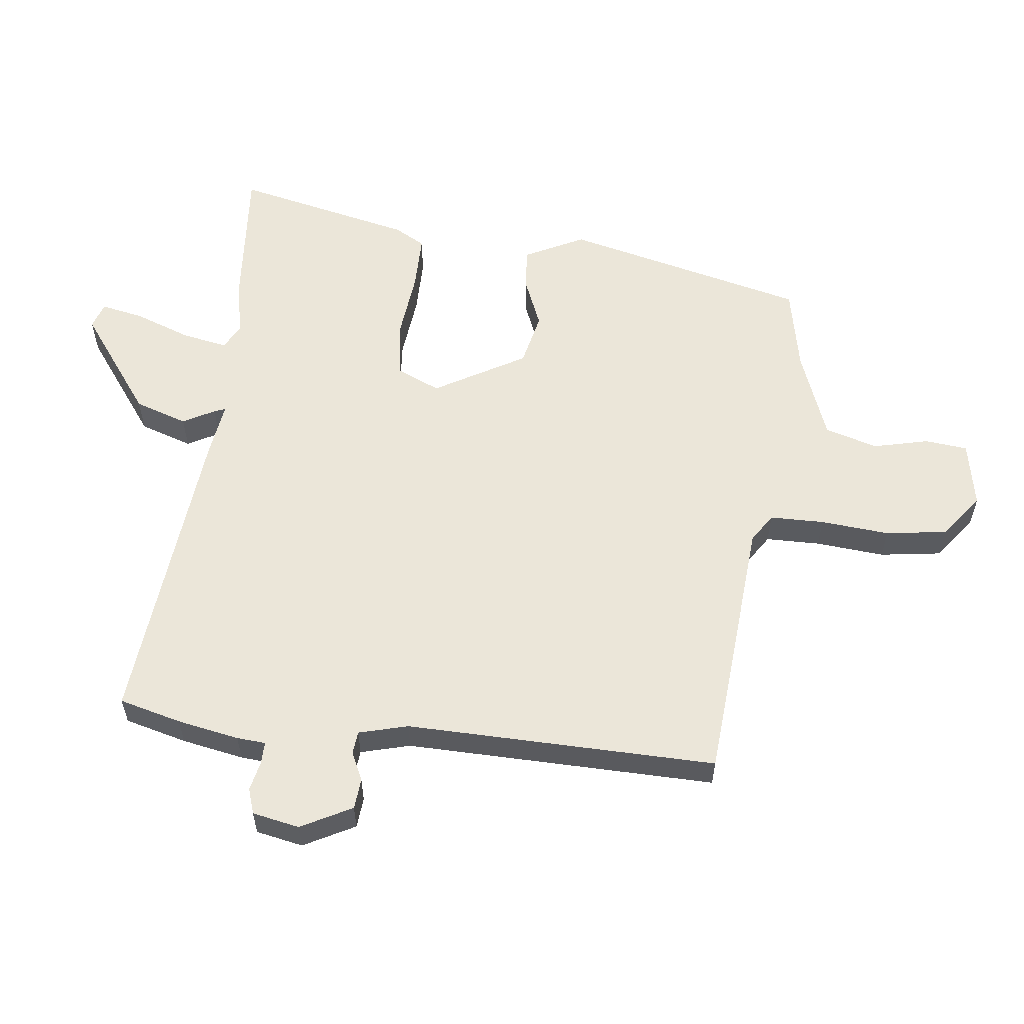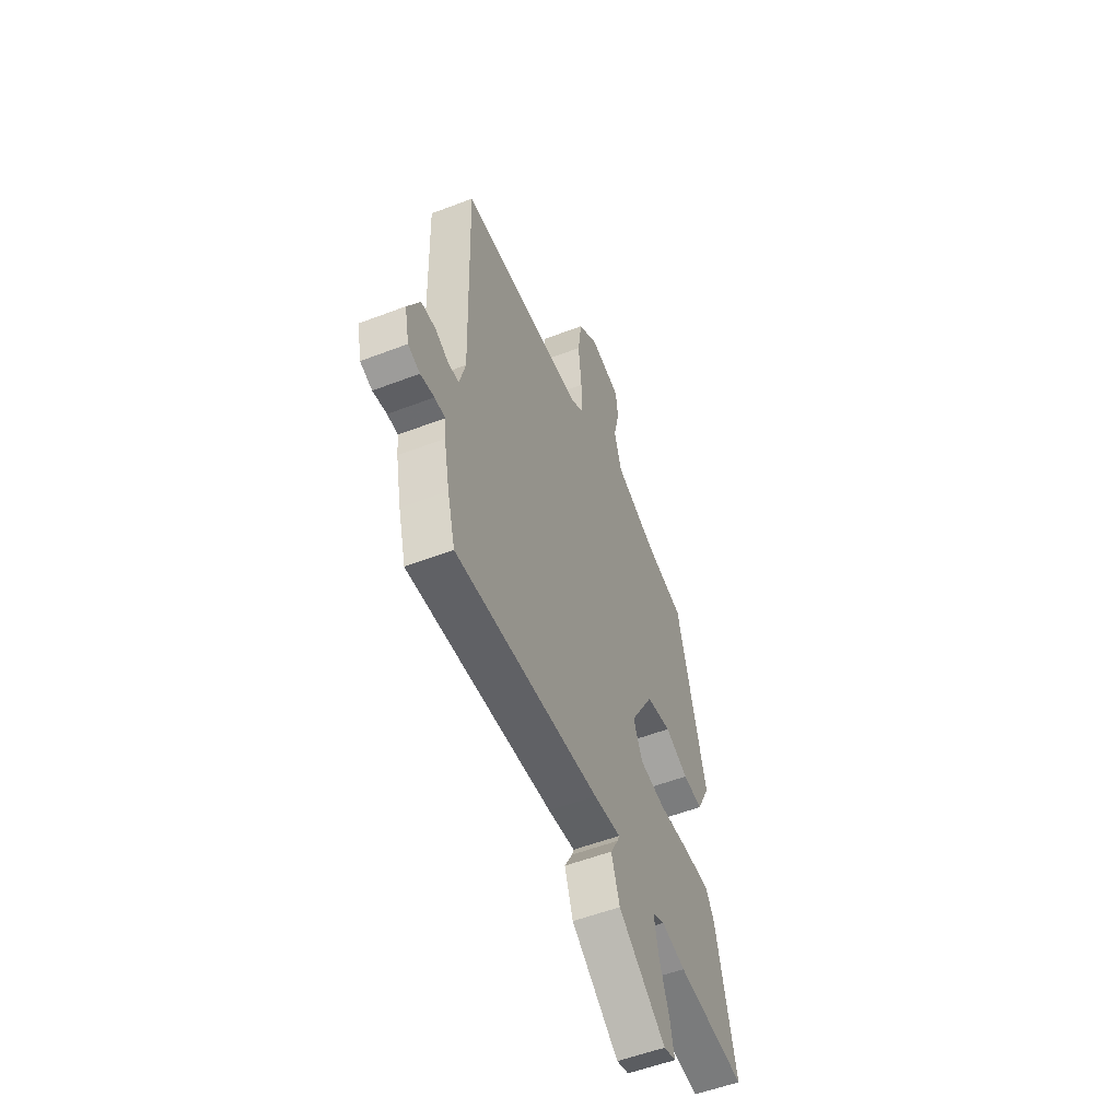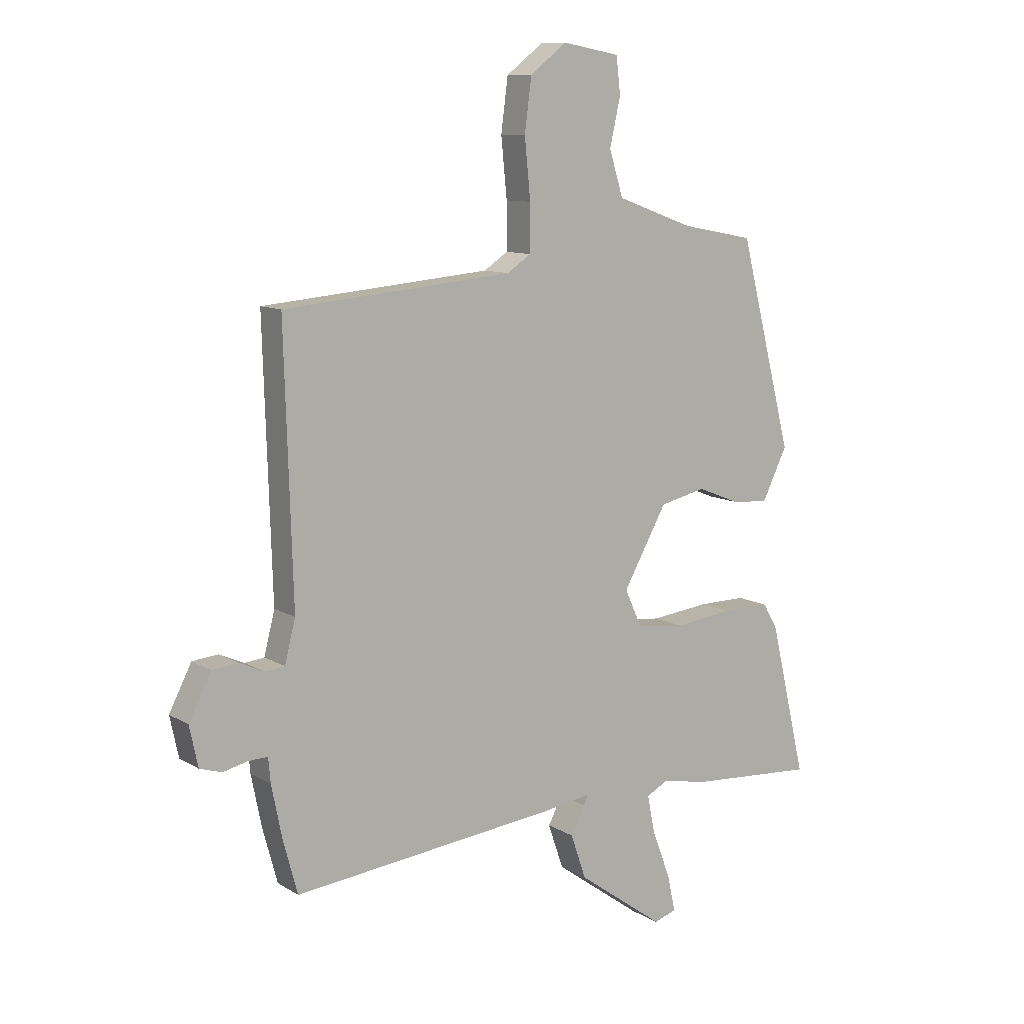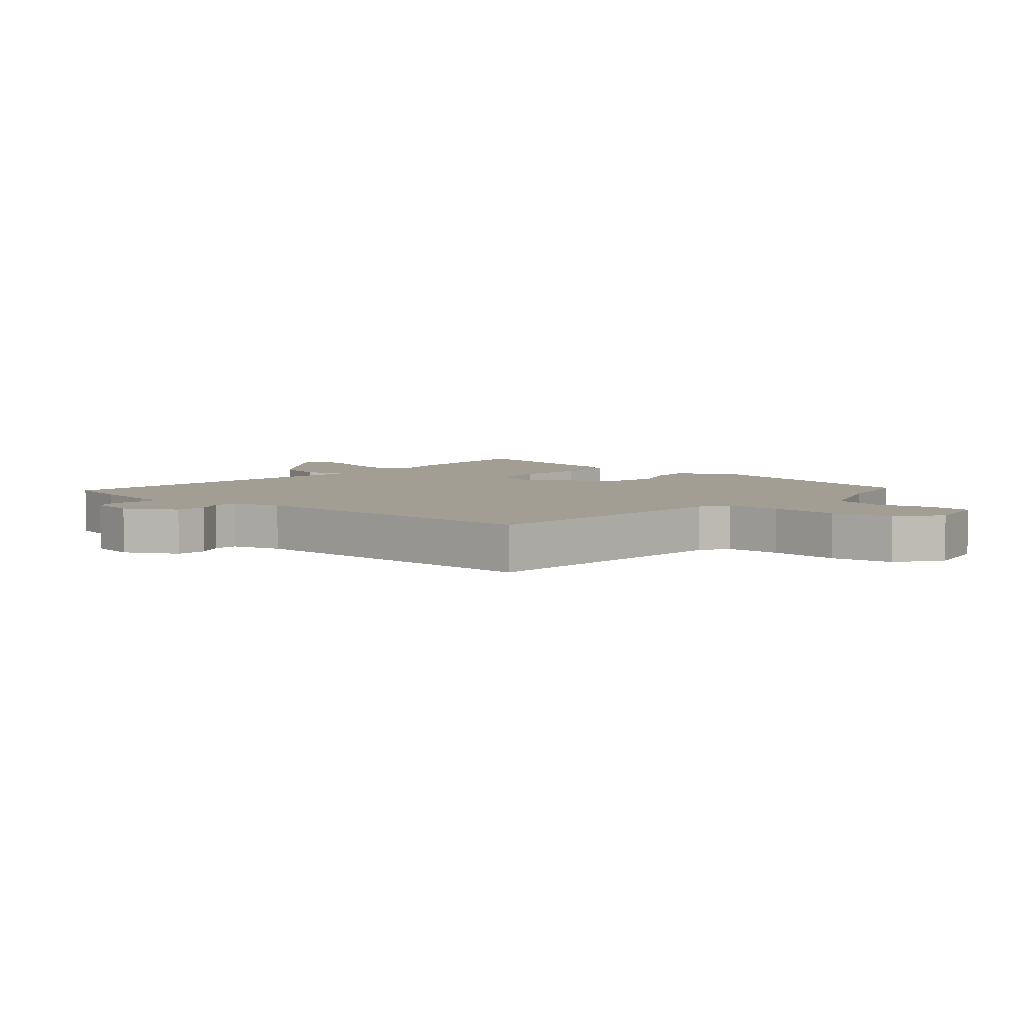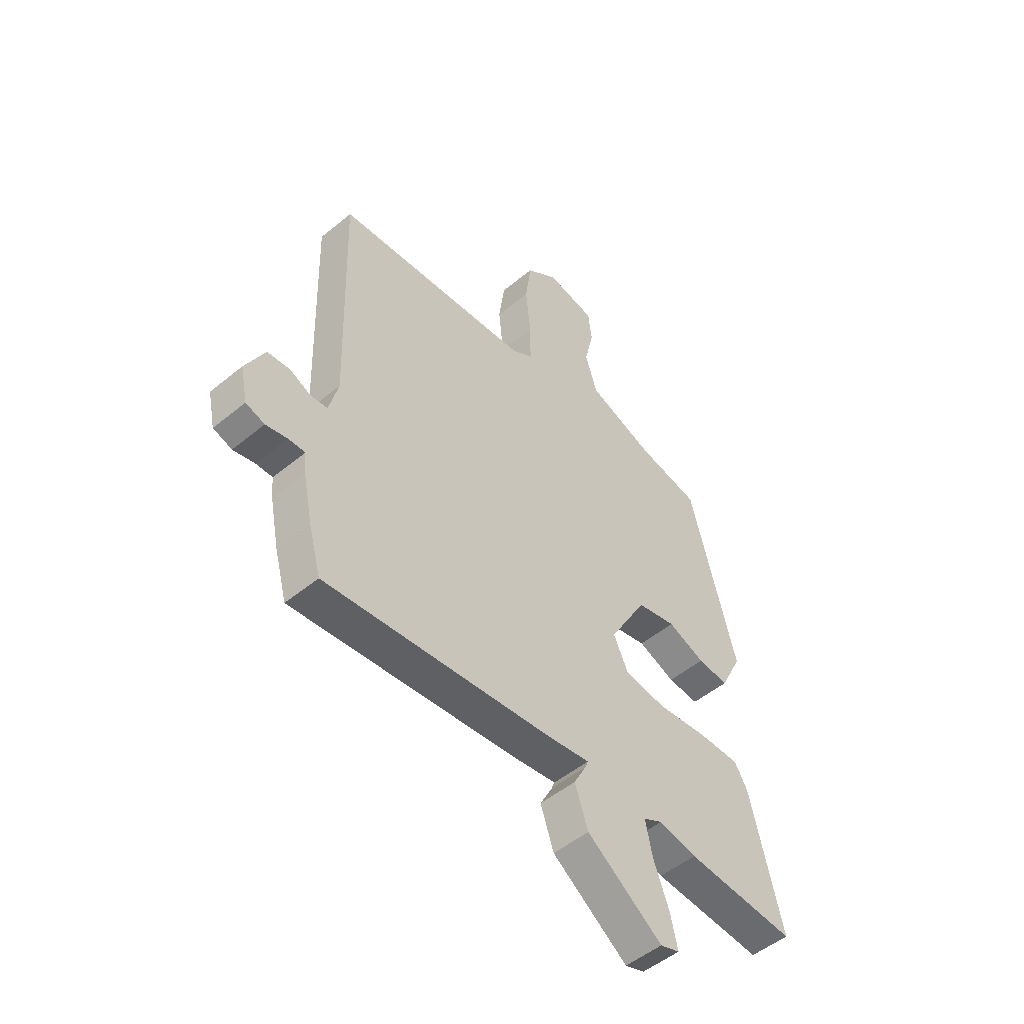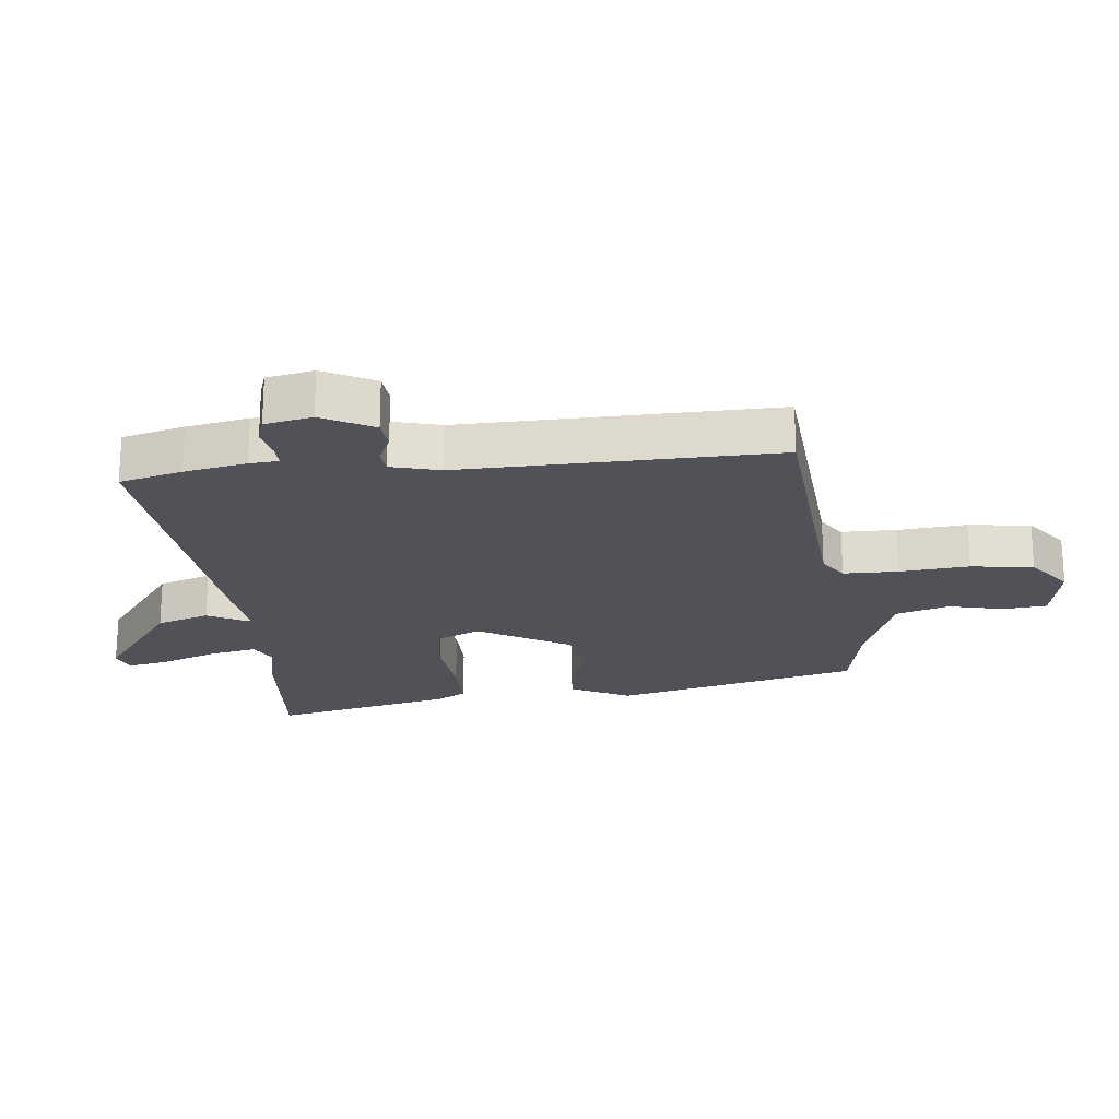
<metadata>
{"format":"obj","ext":"obj","renderer":"f3d","projection":"perspective","resolution":1024,"background":"white","views":[{"elev":57.5,"azim":-84.0,"up":"+Y"},{"elev":-54.9,"azim":-68.0,"up":"+Z"},{"elev":10.2,"azim":-34.3,"up":"+Z"},{"elev":5.2,"azim":-50.5,"up":"+Y"},{"elev":-50.9,"azim":-48.0,"up":"+Z"},{"elev":-21.5,"azim":-84.5,"up":"+Y"}]}
</metadata>
<code>
v -0.502 0.07 0.427
v -0.072 0.07 0.466
v -0.027 0.07 0.496
v -0.027 0.07 0.583
v -0.038 0.07 0.693
v -0.025 0.07 0.792
v 0.044 0.07 0.845
v 0.151 0.07 0.826
v 0.159 0.07 0.758
v 0.139 0.07 0.669
v 0.165 0.07 0.585
v 0.309 0.07 0.533
v 0.446 0.07 0.507
v 0.546 0.07 0.119
v 0.499 0.07 0.023
v 0.431 0.07 0.028
v 0.35 0.07 0.06
v 0.264 0.07 0.04
v 0.182 0.07 -0.106
v 0.214 0.07 -0.176
v 0.305 0.07 -0.187
v 0.415 0.07 -0.174
v 0.505 0.07 -0.173
v 0.533 0.07 -0.221
v 0.601 0.07 -0.507
v 0.361 0.07 -0.491
v 0.278 0.07 -0.474
v 0.236 0.07 -0.496
v 0.251 0.07 -0.569
v 0.285 0.07 -0.658
v 0.3 0.07 -0.727
v 0.258 0.07 -0.741
v 0.094 0.07 -0.623
v 0.065 0.07 -0.539
v 0.092 0.07 -0.488
v 0.099 0.07 -0.47
v 0.006 0.07 -0.484
v -0.49 0.07 -0.538
v -0.517 0.07 -0.439
v -0.537 0.07 -0.34
v -0.541 0.07 -0.294
v -0.577 0.07 -0.295
v -0.624 0.07 -0.306
v -0.665 0.07 -0.293
v -0.681 0.07 -0.218
v -0.639 0.07 -0.136
v -0.59 0.07 -0.131
v -0.544 0.07 -0.152
v -0.507 0.07 -0.148
v -0.487 0.07 -0.069
v -0.502 0 0.427
v -0.072 0 0.466
v -0.027 0 0.496
v -0.027 0 0.583
v -0.038 0 0.693
v -0.025 0 0.792
v 0.044 0 0.845
v 0.151 0 0.826
v 0.159 0 0.758
v 0.139 0 0.669
v 0.165 0 0.585
v 0.309 0 0.533
v 0.446 0 0.507
v 0.546 0 0.119
v 0.499 0 0.023
v 0.431 0 0.028
v 0.35 0 0.06
v 0.264 0 0.04
v 0.182 0 -0.106
v 0.214 0 -0.176
v 0.305 0 -0.187
v 0.415 0 -0.174
v 0.505 0 -0.173
v 0.533 0 -0.221
v 0.601 0 -0.507
v 0.361 0 -0.491
v 0.278 0 -0.474
v 0.236 0 -0.496
v 0.251 0 -0.569
v 0.285 0 -0.658
v 0.3 0 -0.727
v 0.258 0 -0.741
v 0.094 0 -0.623
v 0.065 0 -0.539
v 0.092 0 -0.488
v 0.099 0 -0.47
v 0.006 0 -0.484
v -0.49 0 -0.538
v -0.517 0 -0.439
v -0.537 0 -0.34
v -0.541 0 -0.294
v -0.577 0 -0.295
v -0.624 0 -0.306
v -0.665 0 -0.293
v -0.681 0 -0.218
v -0.639 0 -0.136
v -0.59 0 -0.131
v -0.544 0 -0.152
v -0.507 0 -0.148
v -0.487 0 -0.069
f 46 47 48
f 45 46 48
f 44 45 48
f 43 44 48
f 42 43 48
f 41 42 48 49
f 41 49 50
f 40 41 50
f 39 40 50
f 38 39 50
f 37 38 50
f 36 37 50
f 33 34 35
f 32 33 35
f 31 32 35
f 30 31 35
f 29 30 35
f 28 29 35 36
f 50 1 2
f 36 50 2
f 28 36 2
f 27 28 2
f 25 26 27
f 24 25 27
f 23 24 27
f 22 23 27
f 21 22 27
f 15 16 17
f 14 15 17
f 13 14 17
f 12 13 17
f 11 12 17 18
f 10 11 18 19
f 8 9 10
f 7 8 10
f 6 7 10
f 5 6 10
f 4 5 10
f 3 4 10 19
f 27 2 3 19
f 20 21 27
f 19 20 27
f 98 97 96
f 98 96 95
f 98 95 94
f 98 94 93
f 98 93 92
f 99 98 92 91
f 100 99 91
f 100 91 90
f 100 90 89
f 100 89 88
f 100 88 87
f 100 87 86
f 85 84 83
f 85 83 82
f 85 82 81
f 85 81 80
f 85 80 79
f 86 85 79 78
f 52 51 100
f 52 100 86
f 52 86 78
f 52 78 77
f 77 76 75
f 77 75 74
f 77 74 73
f 77 73 72
f 77 72 71
f 67 66 65
f 67 65 64
f 67 64 63
f 67 63 62
f 68 67 62 61
f 69 68 61 60
f 60 59 58
f 60 58 57
f 60 57 56
f 60 56 55
f 60 55 54
f 69 60 54 53
f 69 53 52 77
f 77 71 70
f 77 70 69
f 1 51 52 2
f 2 52 53 3
f 3 53 54 4
f 4 54 55 5
f 5 55 56 6
f 6 56 57 7
f 7 57 58 8
f 8 58 59 9
f 9 59 60 10
f 10 60 61 11
f 11 61 62 12
f 12 62 63 13
f 13 63 64 14
f 14 64 65 15
f 15 65 66 16
f 16 66 67 17
f 17 67 68 18
f 18 68 69 19
f 19 69 70 20
f 20 70 71 21
f 21 71 72 22
f 22 72 73 23
f 23 73 74 24
f 24 74 75 25
f 25 75 76 26
f 26 76 77 27
f 27 77 78 28
f 28 78 79 29
f 29 79 80 30
f 30 80 81 31
f 31 81 82 32
f 32 82 83 33
f 33 83 84 34
f 34 84 85 35
f 35 85 86 36
f 36 86 87 37
f 37 87 88 38
f 38 88 89 39
f 39 89 90 40
f 40 90 91 41
f 41 91 92 42
f 42 92 93 43
f 43 93 94 44
f 44 94 95 45
f 45 95 96 46
f 46 96 97 47
f 47 97 98 48
f 48 98 99 49
f 49 99 100 50
f 50 100 51 1

</code>
